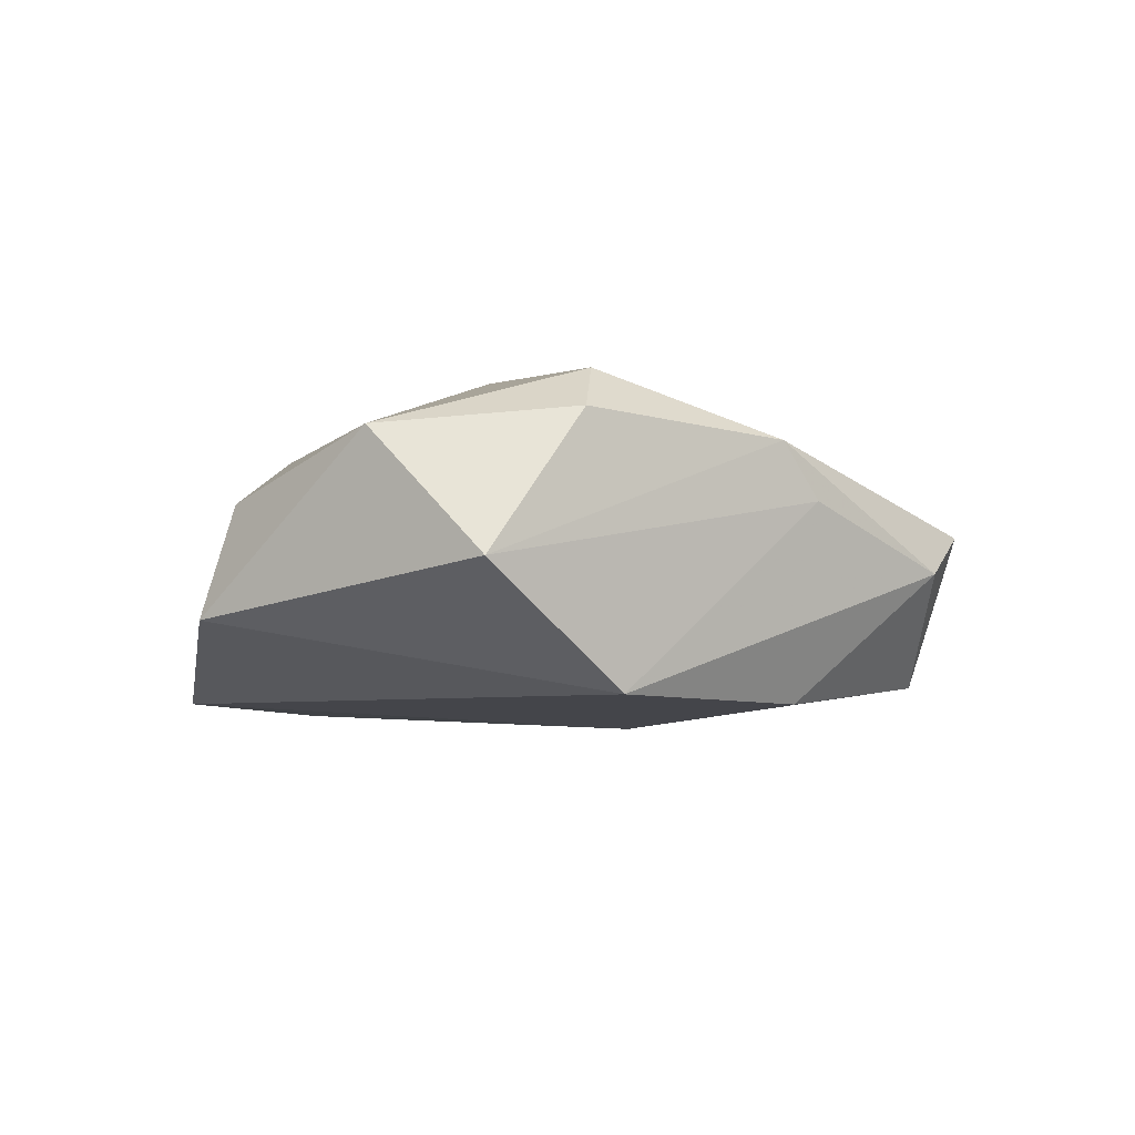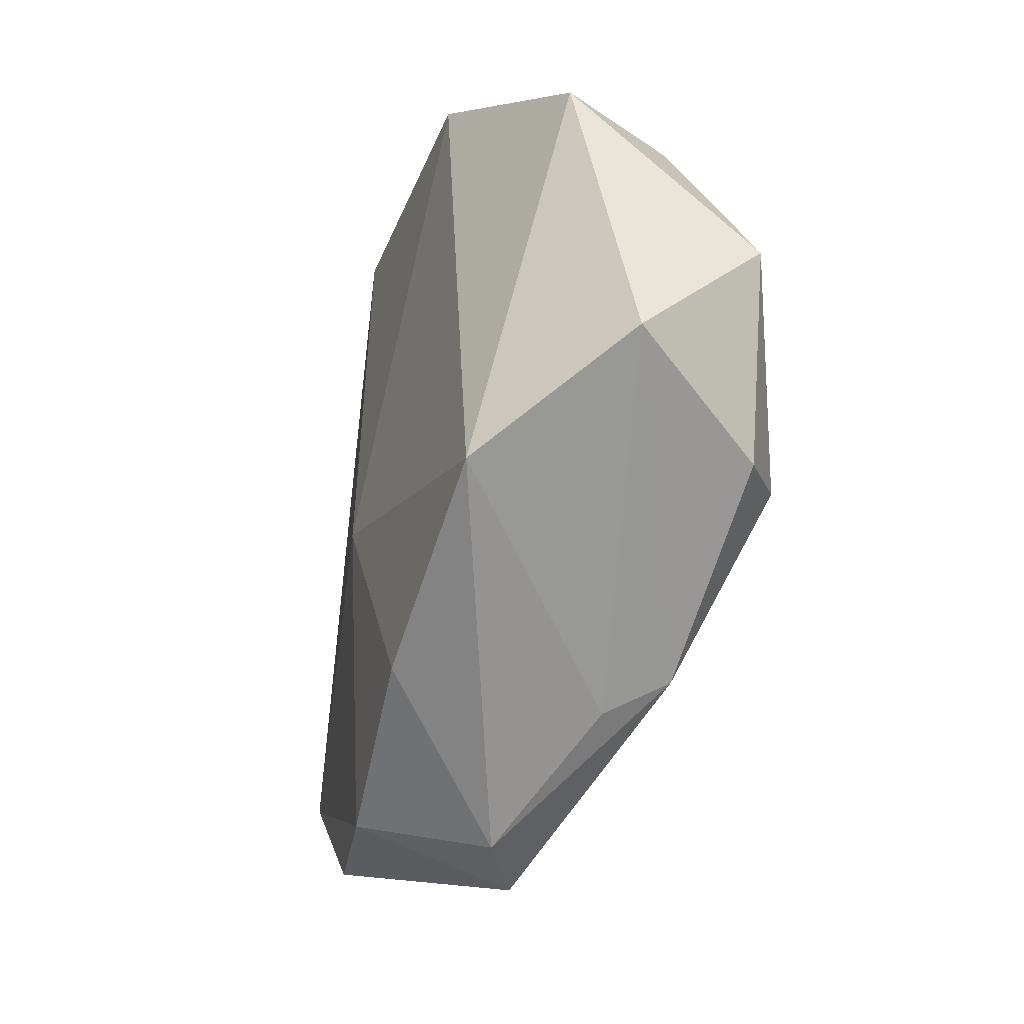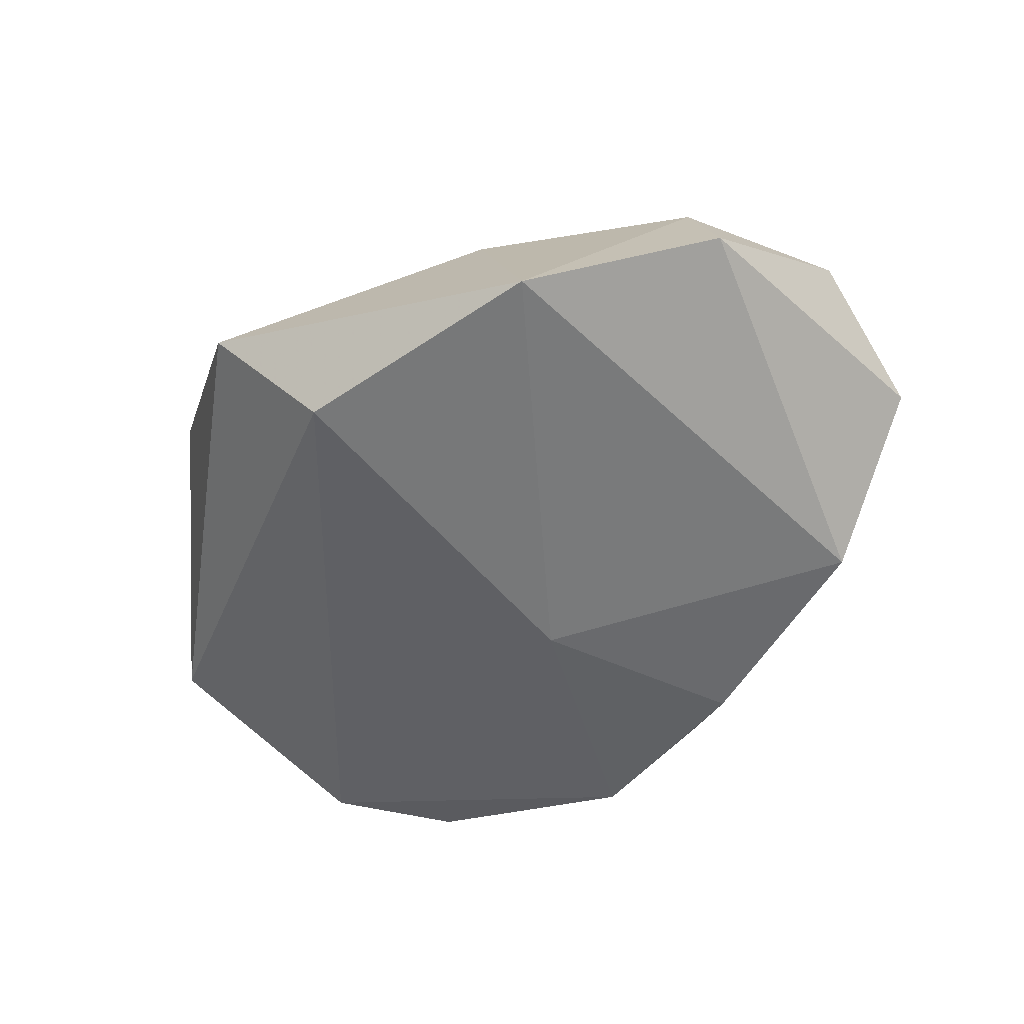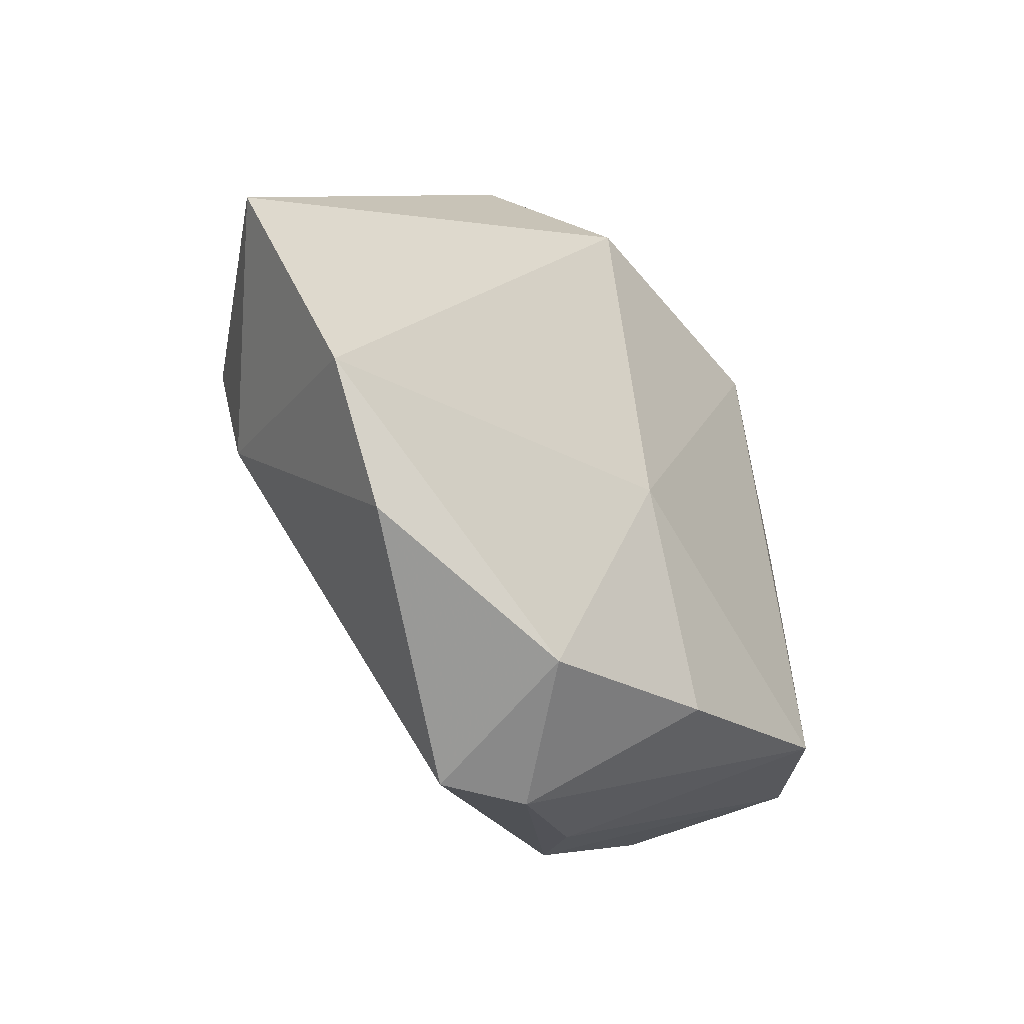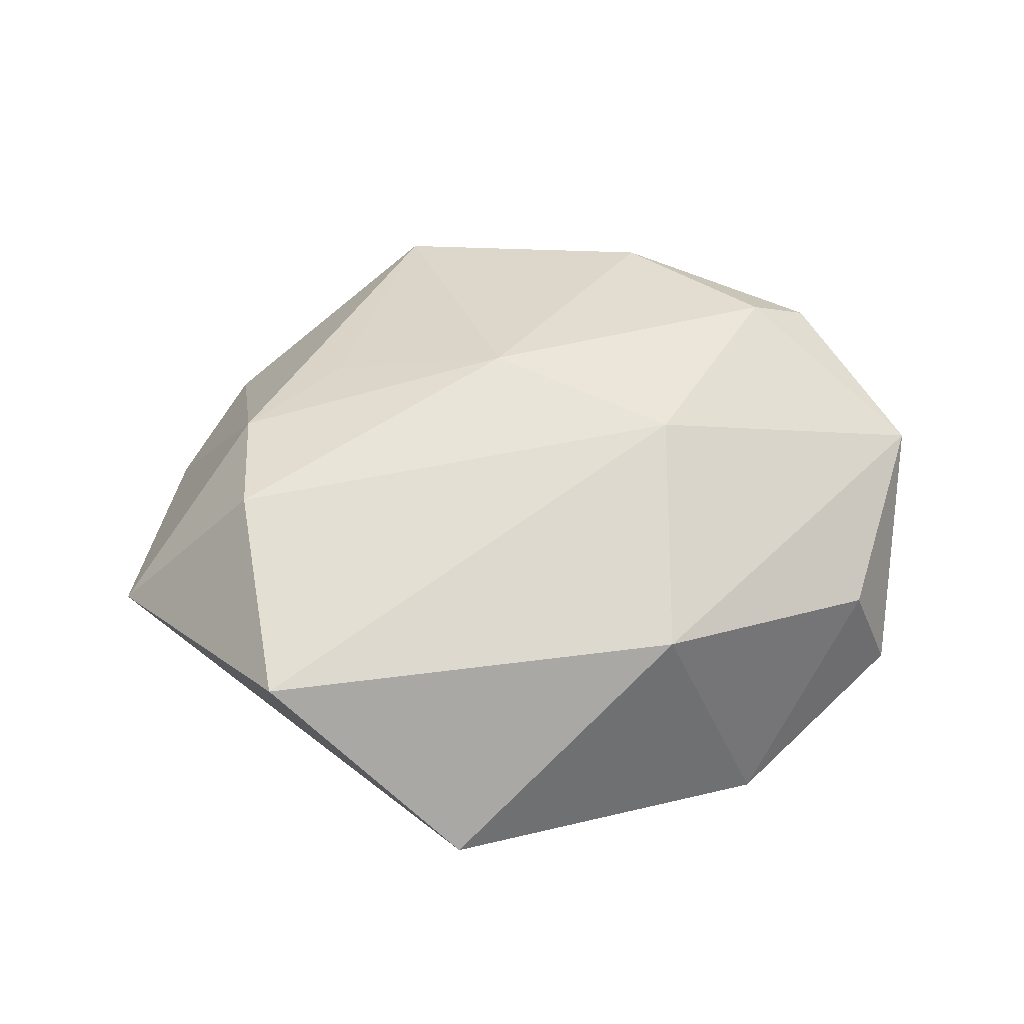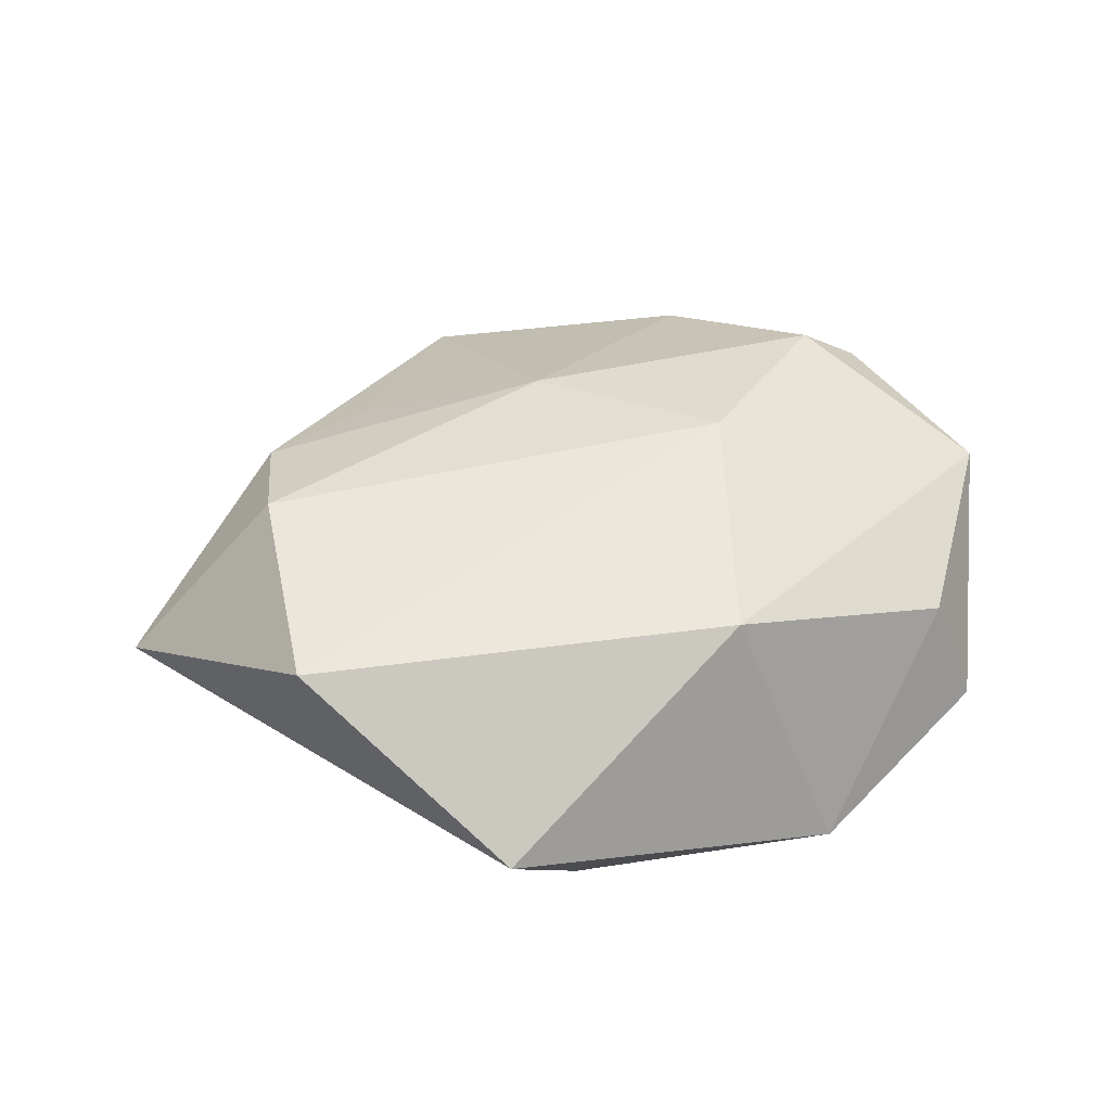
<metadata>
{"format":"obj","ext":"obj","renderer":"f3d","projection":"perspective","resolution":1024,"background":"white","views":[{"elev":-4.9,"azim":-67.3,"up":"+Z"},{"elev":-35.5,"azim":-108.0,"up":"+Y"},{"elev":-54.3,"azim":-143.7,"up":"+Z"},{"elev":-44.4,"azim":127.5,"up":"+Y"},{"elev":57.2,"azim":173.6,"up":"+Z"},{"elev":40.2,"azim":171.5,"up":"+Z"}]}
</metadata>
<code>
v 0.03829 -0.03291 -0.009175
v -0.01681 0.001851 0.02078
v 0.002315 -0.0078 -0.01859
v -0.04005 0.02129 0.00526
v -0.01391 0.02945 0.01332
v -0.01381 -0.03644 0.005832
v -0.02492 0.03582 -0.01583
v 0.03722 0.004969 0.01724
v 0.03641 -0.009143 0.01399
v -0.0446 0.02285 -0.00754
v 0.04751 -0.01974 -0.0106
v 0.03567 0.03055 0.01345
v 0.01405 -0.03913 -0.01378
v 0.05487 0.005494 -0.002542
v 0.01442 0.0459 -0.004433
v 0.002961 -0.01263 0.01874
v -0.03364 -0.02136 -0.01559
v -0.0319 -0.01697 0.01904
v 0.01171 -0.04551 0.0037
v -0.01797 -0.03379 0.01218
v -0.008715 -0.03192 -0.01616
v 0.005598 0.03645 -0.01663
v -0.04955 -0.01284 -0.002238
v 0.003077 -0.04515 -0.001158
v -0.03909 -0.01935 0.01381
v -0.04911 0.0007967 0.01172
v 0.02393 -0.01757 0.01298
f 23 10 17
f 17 6 23
f 9 8 16
f 1 9 19
f 19 13 1
f 12 8 14
f 14 8 9
f 10 4 7
f 7 4 5
f 17 10 7
f 18 16 2
f 2 16 8
f 12 5 2
f 2 8 12
f 13 21 3
f 3 21 17
f 17 7 3
f 3 7 22
f 9 16 27
f 27 19 9
f 16 19 27
f 20 16 18
f 20 19 16
f 20 23 6
f 25 20 18
f 23 20 25
f 10 23 26
f 26 4 10
f 23 25 26
f 26 25 18
f 18 2 26
f 5 4 26
f 26 2 5
f 12 14 15
f 15 14 22
f 22 7 15
f 15 5 12
f 15 7 5
f 22 14 11
f 11 3 22
f 11 9 1
f 11 14 9
f 1 13 11
f 13 3 11
f 24 20 6
f 19 20 24
f 24 6 17
f 17 21 24
f 13 19 24
f 24 21 13

</code>
